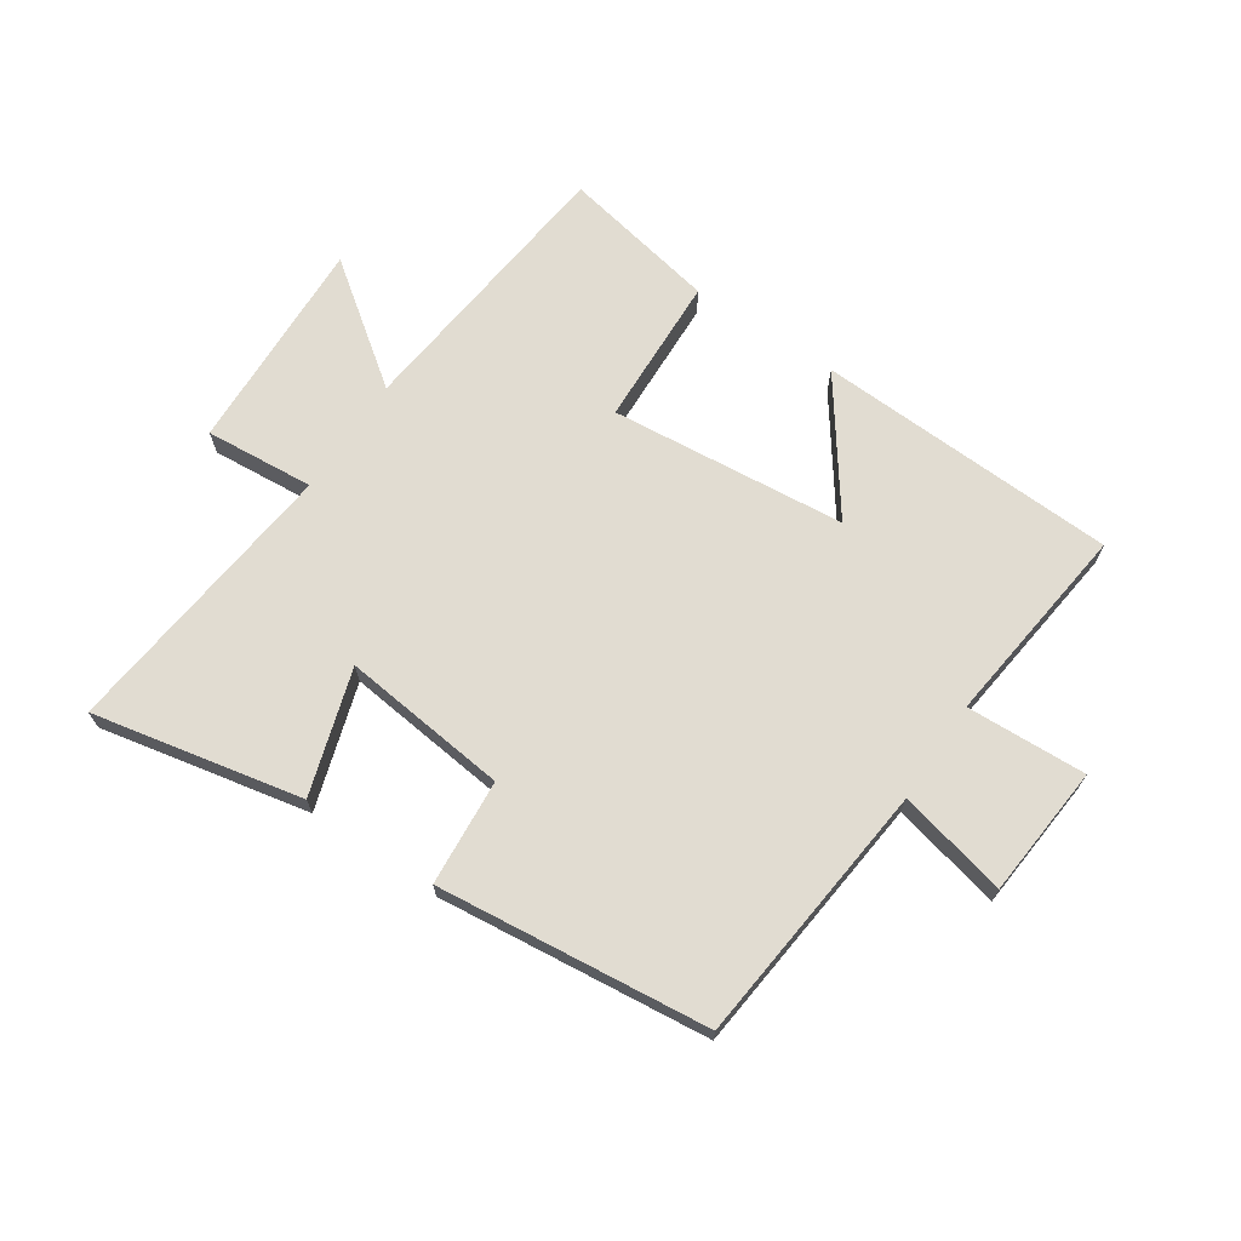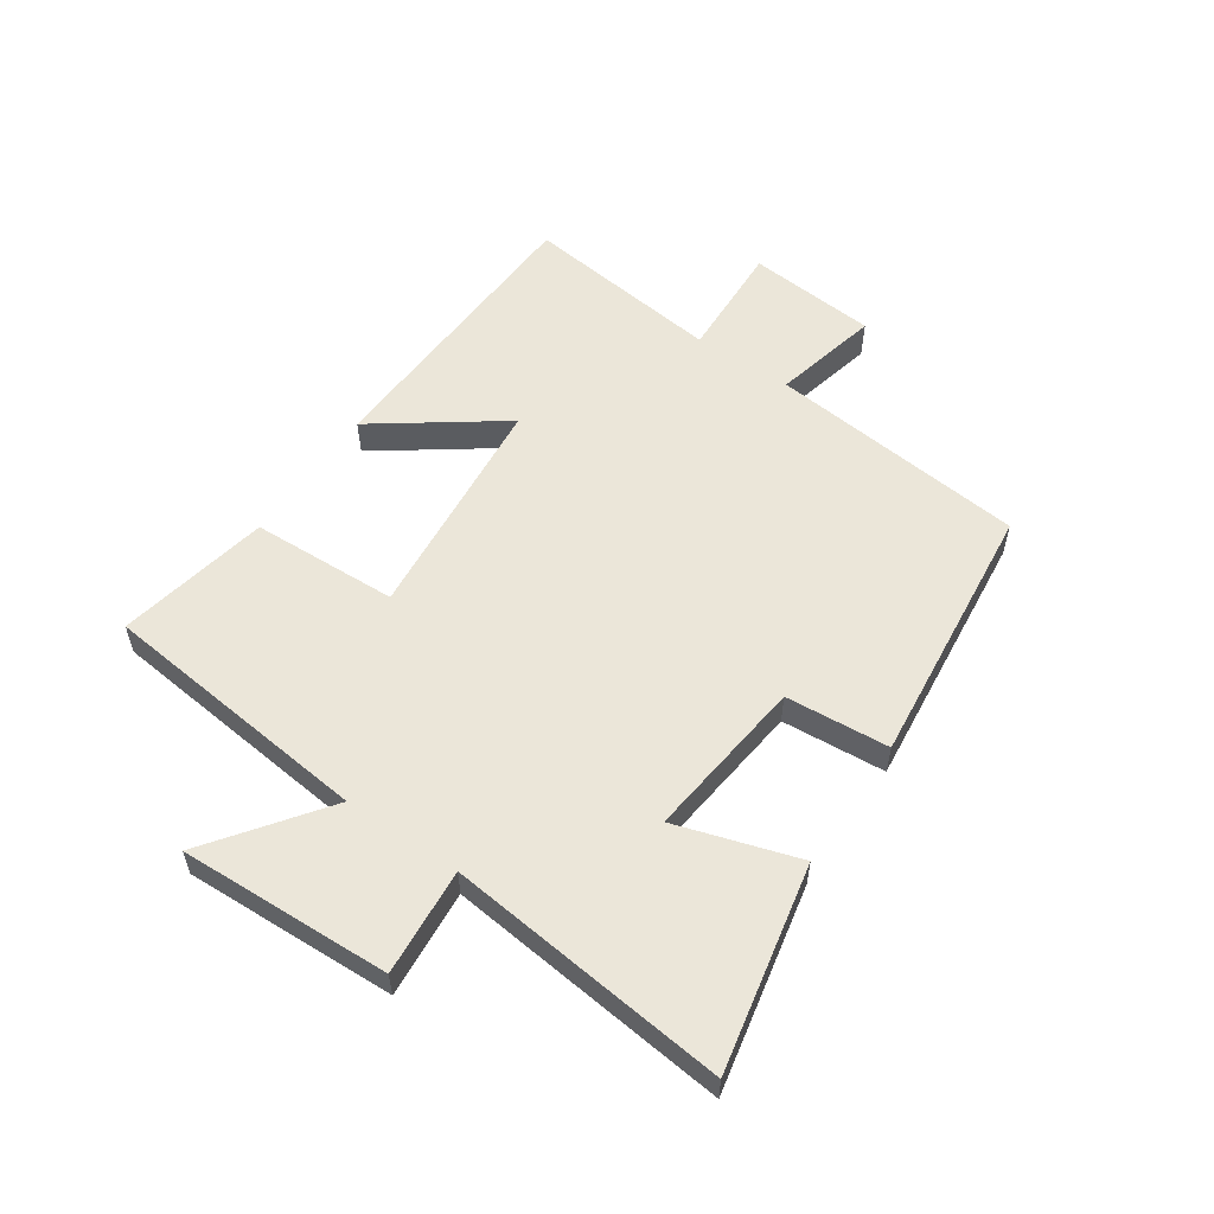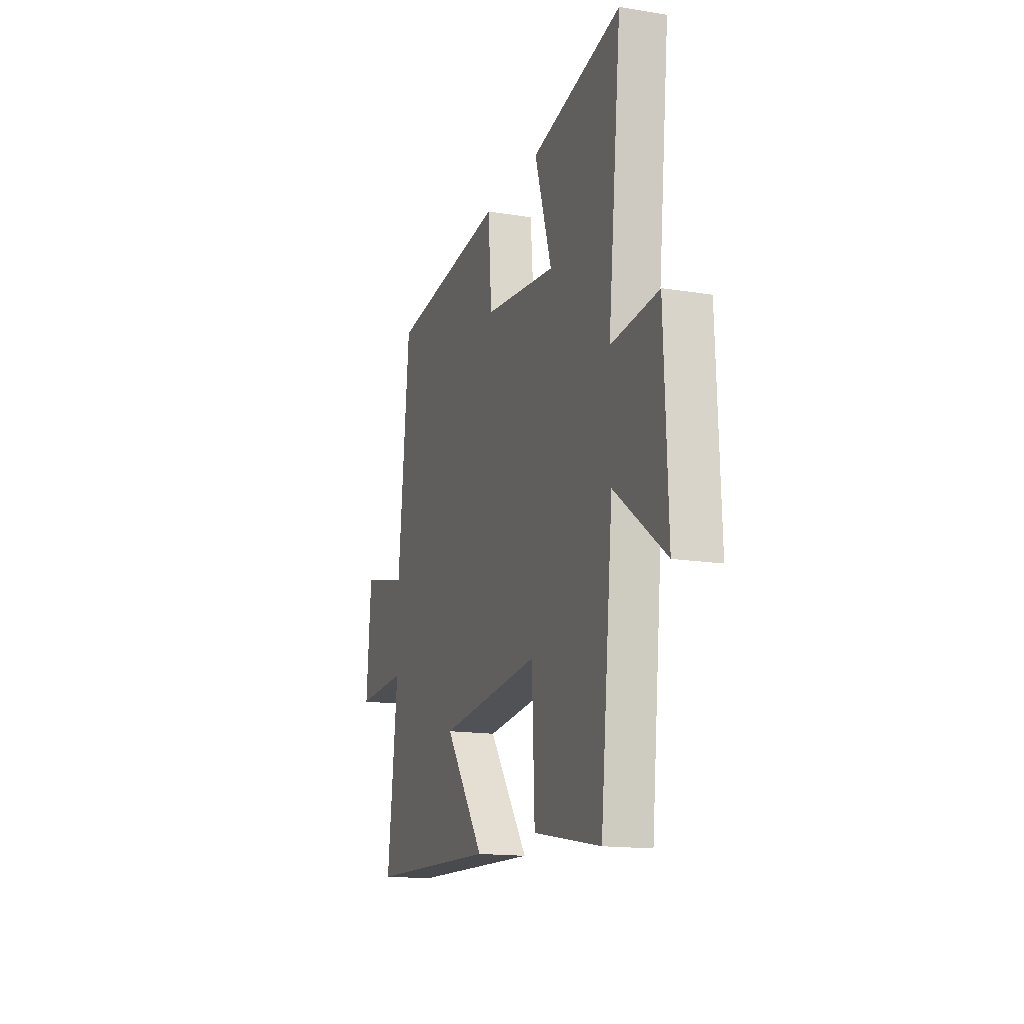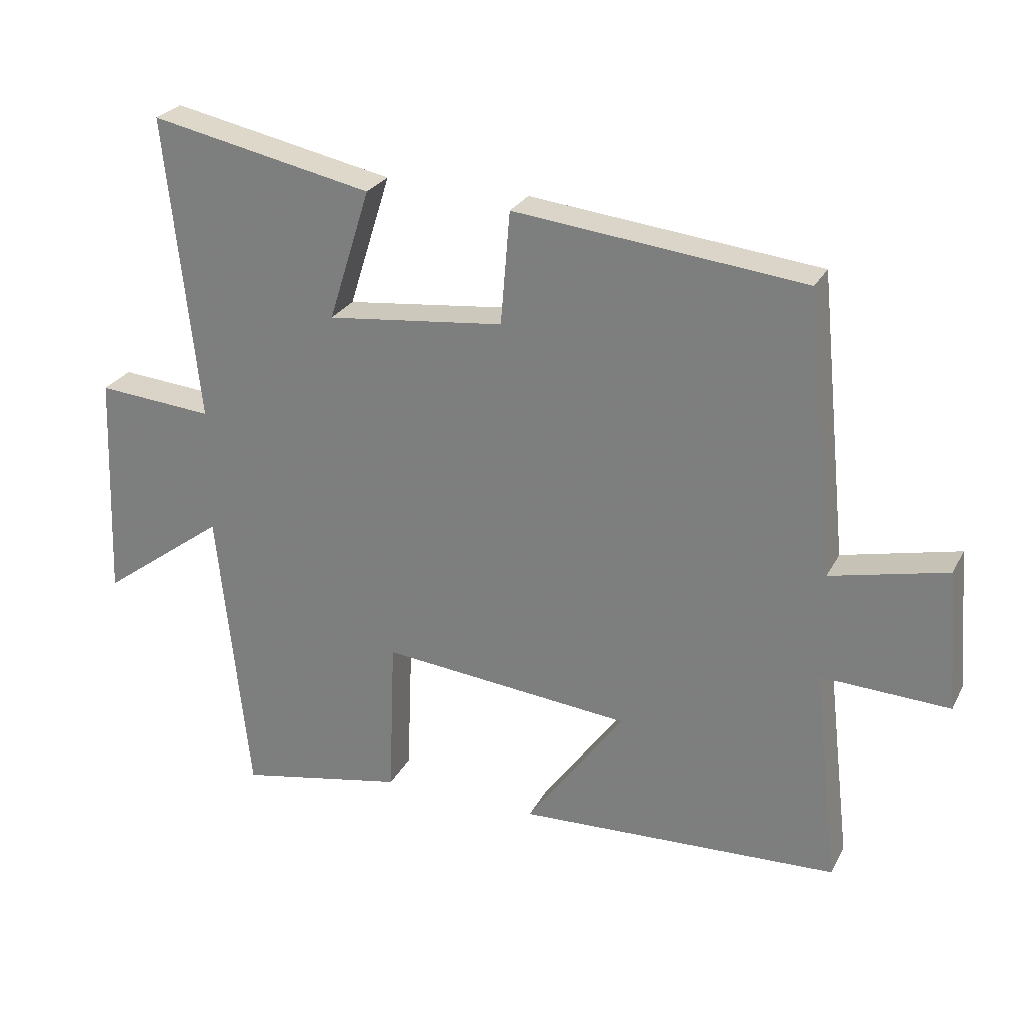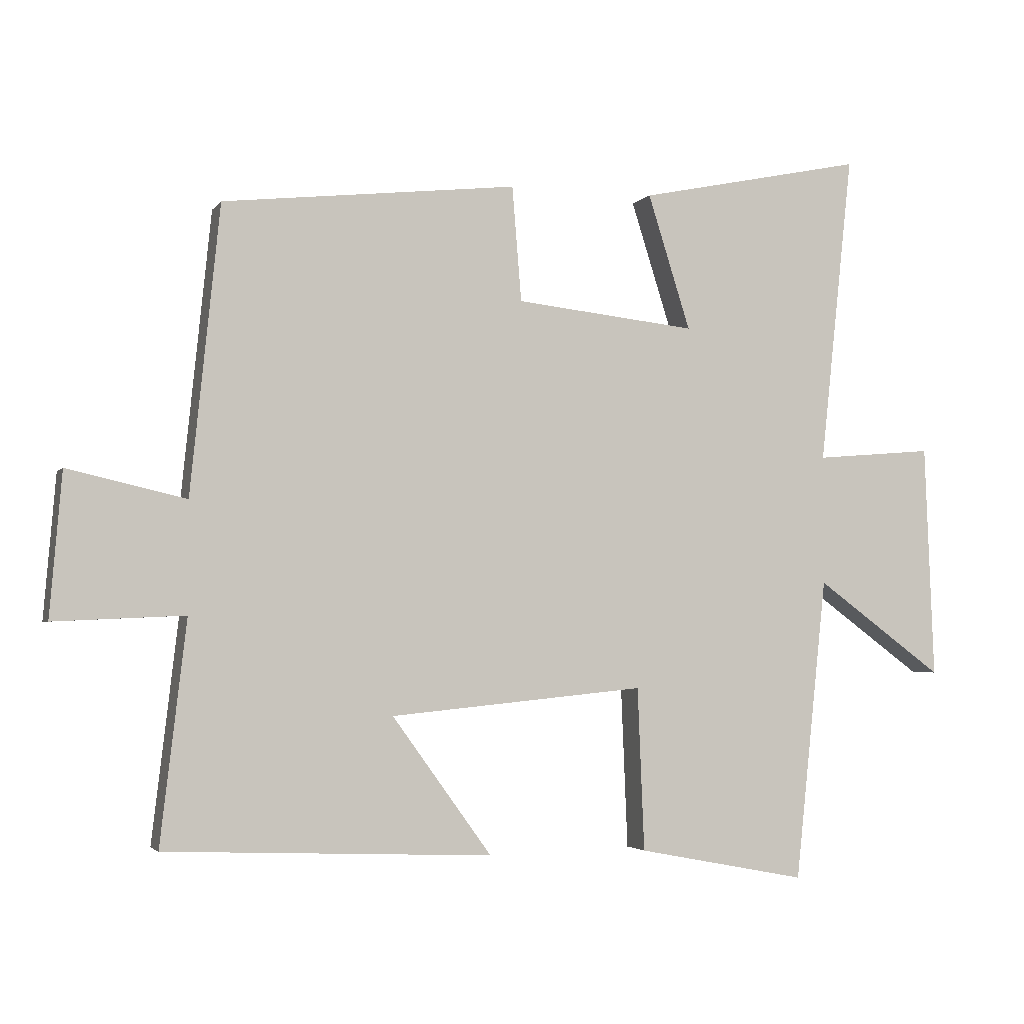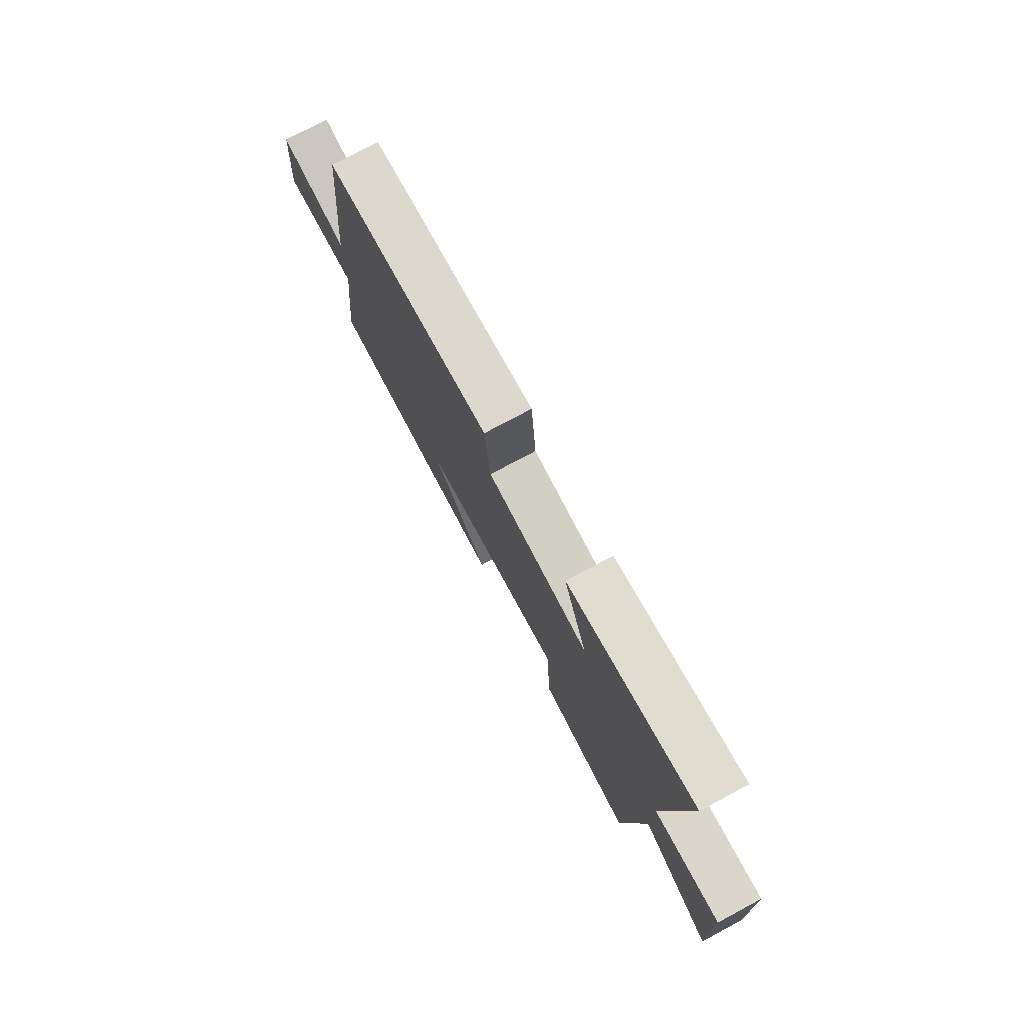
<metadata>
{"format":"obj","ext":"obj","renderer":"f3d","projection":"perspective","resolution":1024,"background":"white","views":[{"elev":69.0,"azim":34.0,"up":"+Y"},{"elev":56.2,"azim":-55.6,"up":"+Y"},{"elev":-15.6,"azim":-108.8,"up":"+Z"},{"elev":26.2,"azim":22.4,"up":"+Z"},{"elev":-3.1,"azim":161.7,"up":"+Z"},{"elev":77.1,"azim":-118.1,"up":"+Z"}]}
</metadata>
<code>
v 0.456 0.07 0.451
v 0.5 0.07 0.019
v 0.678 0.07 0.06
v 0.696 0.07 -0.156
v 0.5 0.07 -0.147
v 0.539 0.07 -0.48
v 0.047 0.07 -0.5
v 0.197 0.07 -0.293
v -0.187 0.07 -0.255
v -0.197 0.07 -0.5
v -0.452 0.07 -0.549
v -0.5 0.07 -0.093
v -0.692 0.07 -0.234
v -0.678 0.07 0.118
v -0.5 0.07 0.103
v -0.55 0.07 0.571
v -0.209 0.07 0.5
v -0.273 0.07 0.297
v -0.001 0.07 0.327
v 0.013 0.07 0.5
v 0.456 0 0.451
v 0.5 0 0.019
v 0.678 0 0.06
v 0.696 0 -0.156
v 0.5 0 -0.147
v 0.539 0 -0.48
v 0.047 0 -0.5
v 0.197 0 -0.293
v -0.187 0 -0.255
v -0.197 0 -0.5
v -0.452 0 -0.549
v -0.5 0 -0.093
v -0.692 0 -0.234
v -0.678 0 0.118
v -0.5 0 0.103
v -0.55 0 0.571
v -0.209 0 0.5
v -0.273 0 0.297
v -0.001 0 0.327
v 0.013 0 0.5
f 19 20 1 2
f 18 19 2
f 15 16 17 18
f 15 18 2
f 12 13 14 15
f 11 12 15
f 10 11 15
f 9 10 15
f 8 9 15 2
f 5 6 7 8
f 5 8 2 3
f 3 4 5
f 22 21 40 39
f 22 39 38
f 38 37 36 35
f 22 38 35
f 35 34 33 32
f 35 32 31
f 35 31 30
f 35 30 29
f 22 35 29 28
f 28 27 26 25
f 23 22 28 25
f 25 24 23
f 1 21 22 2
f 2 22 23 3
f 3 23 24 4
f 4 24 25 5
f 5 25 26 6
f 6 26 27 7
f 7 27 28 8
f 8 28 29 9
f 9 29 30 10
f 10 30 31 11
f 11 31 32 12
f 12 32 33 13
f 13 33 34 14
f 14 34 35 15
f 15 35 36 16
f 16 36 37 17
f 17 37 38 18
f 18 38 39 19
f 19 39 40 20
f 20 40 21 1

</code>
